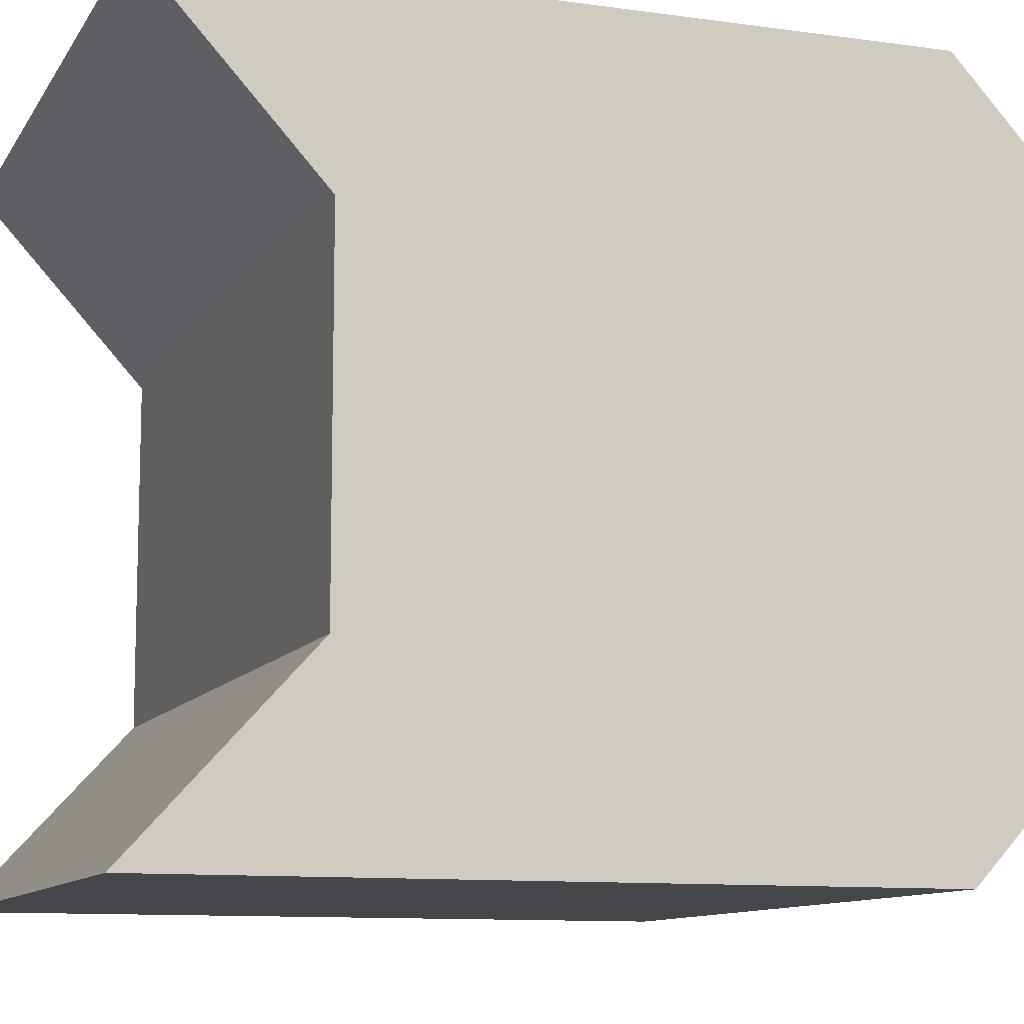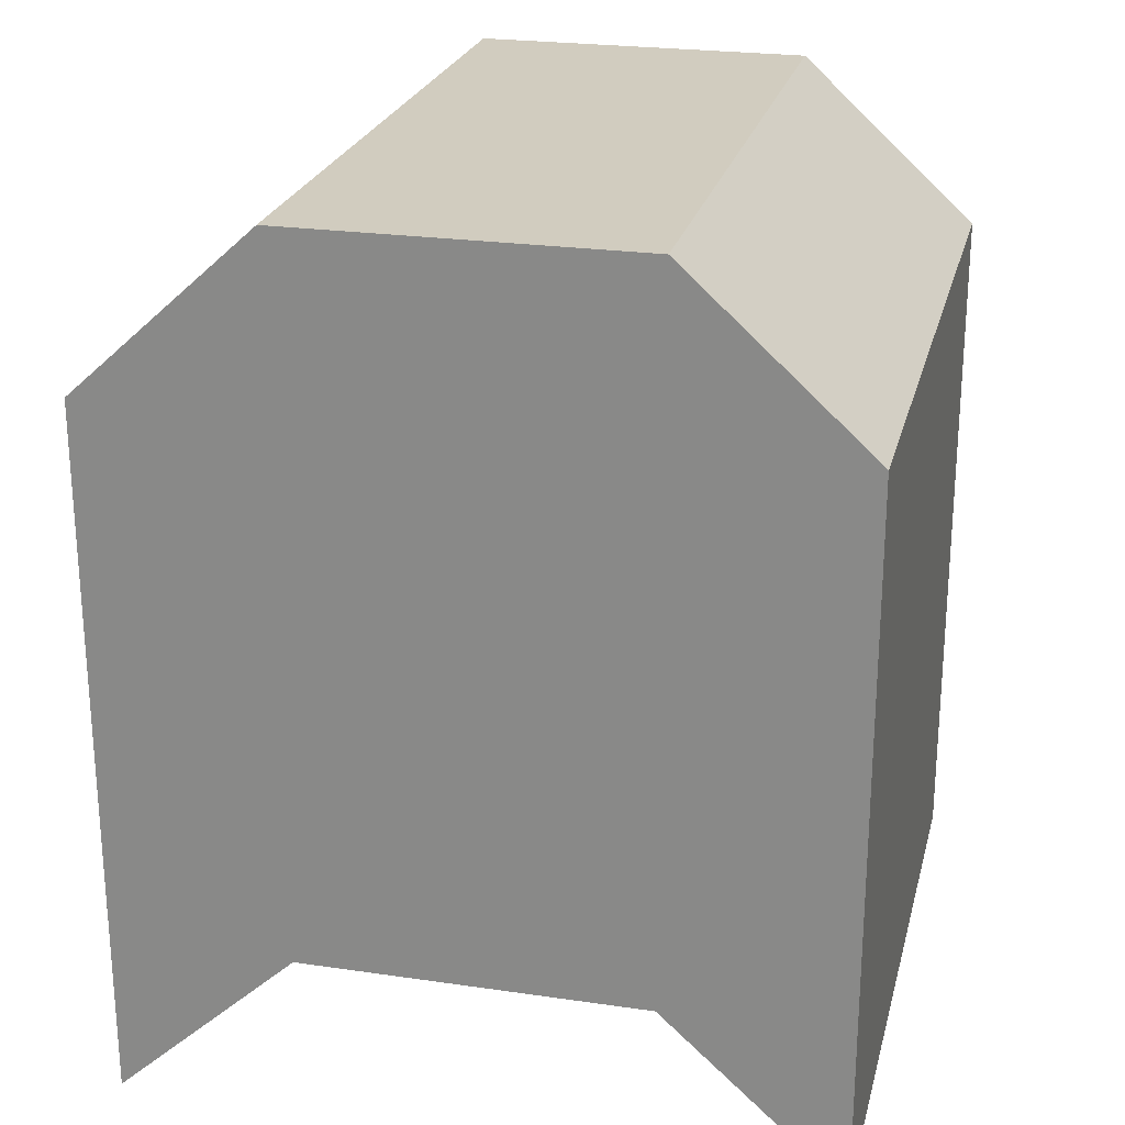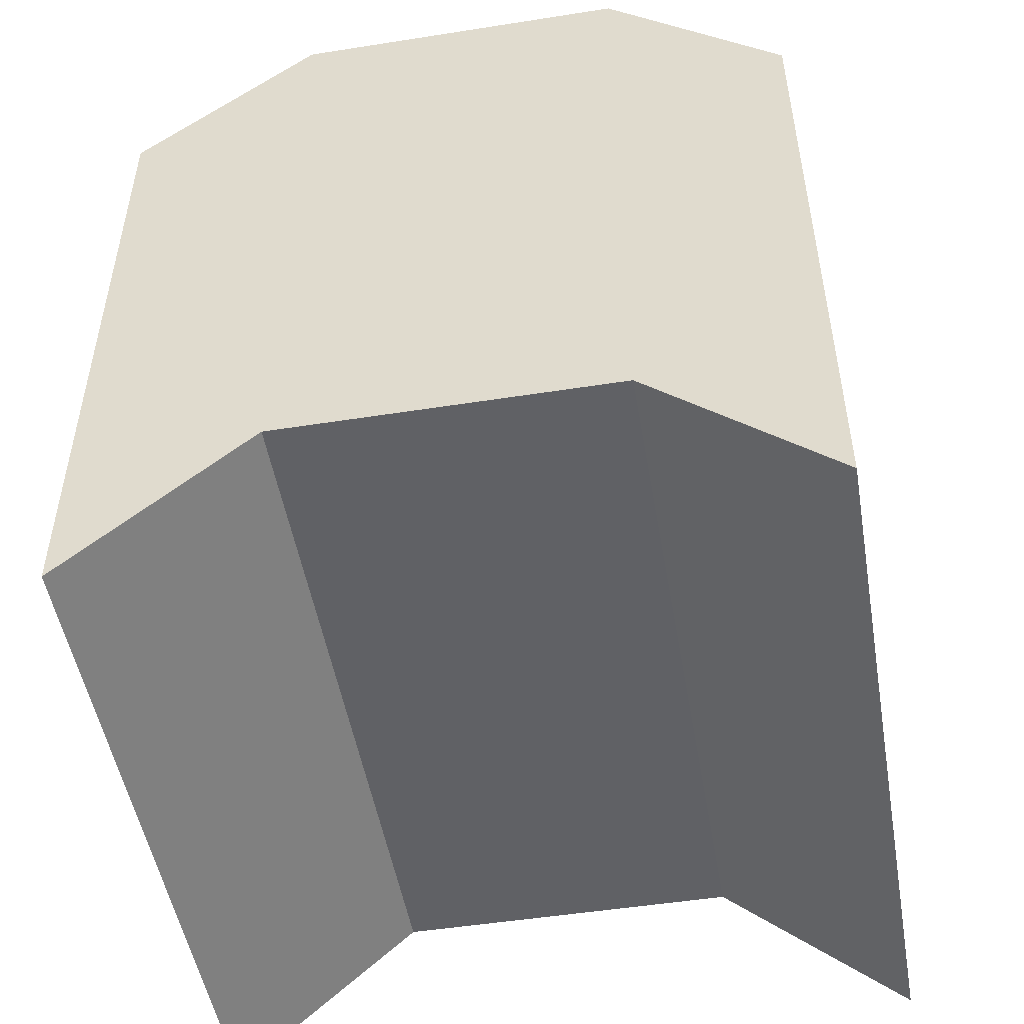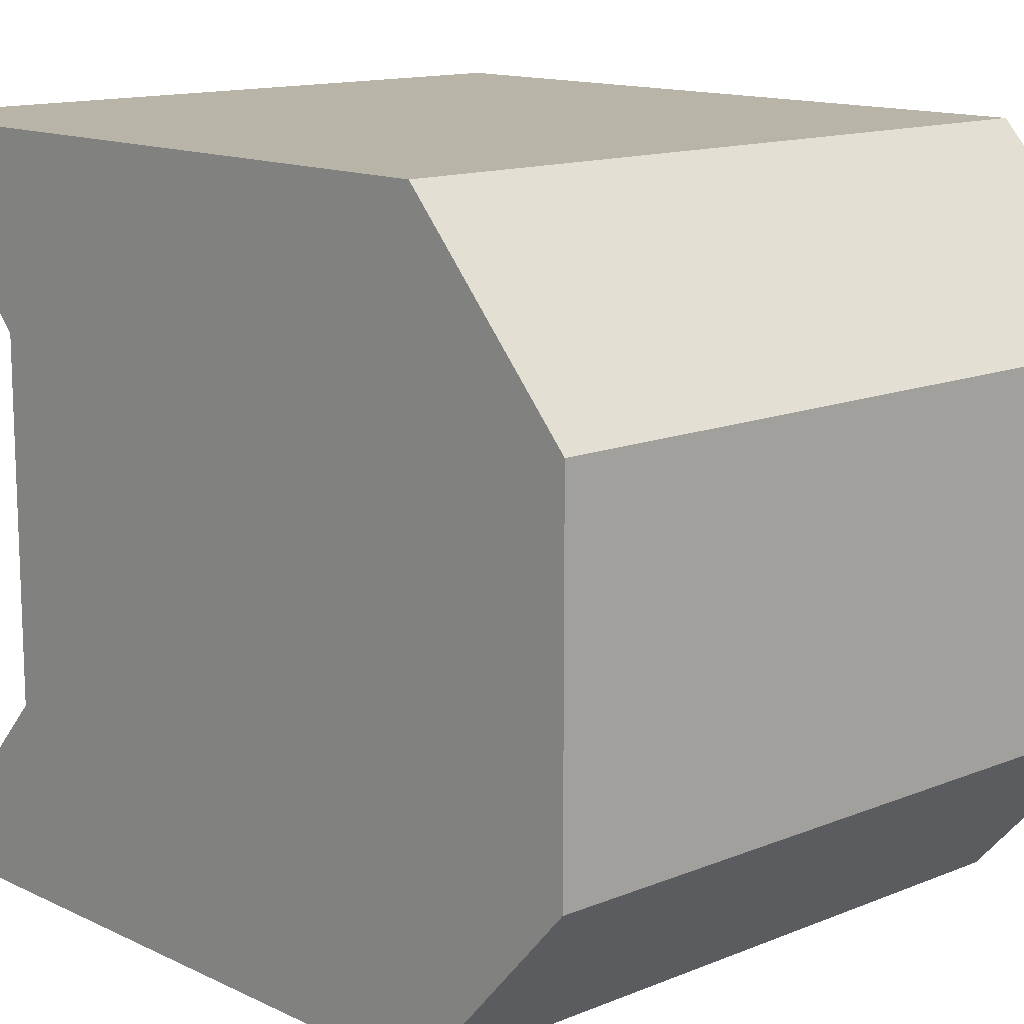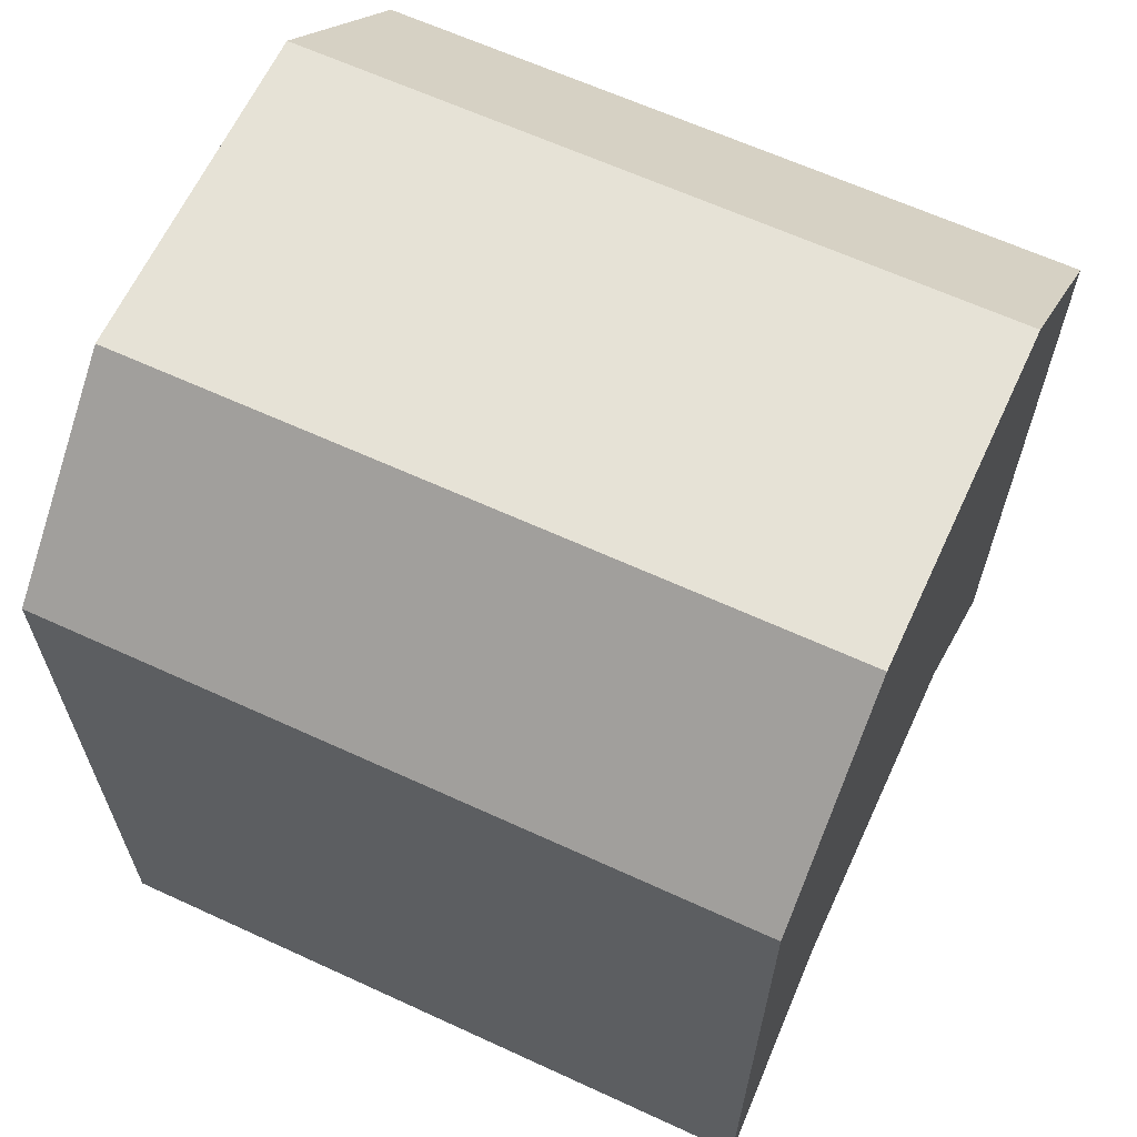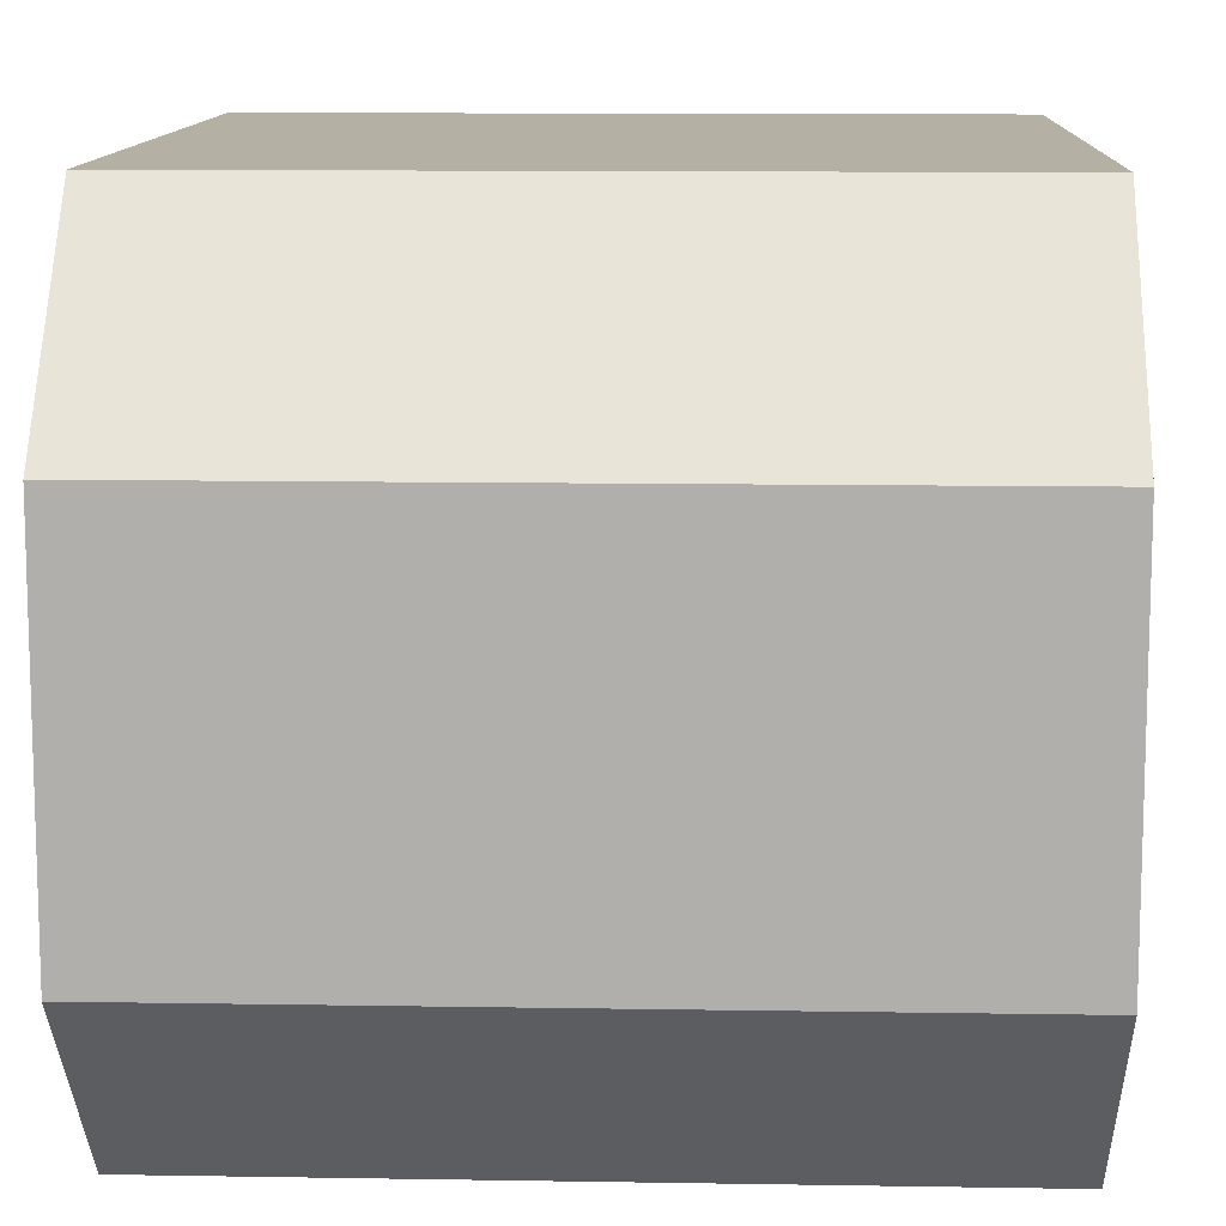
<metadata>
{"format":"obj","ext":"obj","renderer":"f3d","projection":"perspective","resolution":1024,"background":"white","views":[{"elev":-10.5,"azim":70.5,"up":"+Z"},{"elev":24.0,"azim":103.6,"up":"+Y"},{"elev":-50.4,"azim":99.8,"up":"+Y"},{"elev":13.3,"azim":137.2,"up":"+Z"},{"elev":63.8,"azim":24.9,"up":"+Y"},{"elev":11.5,"azim":-177.7,"up":"+Z"}]}
</metadata>
<code>
o Cube
v 1 1 -1
v 1 -1 -1
v 1 1 1
v 1 -1 1
v -1 1 -1
v -1 -1 -1
v -1 1 1
v -1 -1 1
v -1 -0.5308 0.485
v -1 -0.5308 -0.485
v 1 1.469 -0.485
v 1 1.469 0.485
v -1 1.469 0.485
v -1 1.469 -0.485
v 1 -0.5308 0.485
v 1 -0.5308 -0.485
f 3 8 4
f 15 3 4
f 10 5 6
f 5 11 1
f 5 2 6
f 13 3 12
f 15 8 9
f 2 10 6
f 1 16 2
f 15 11 12
f 9 16 15
f 10 13 14
f 12 14 13
f 7 9 8
f 3 7 8
f 15 12 3
f 10 14 5
f 5 14 11
f 5 1 2
f 13 7 3
f 15 4 8
f 2 16 10
f 1 11 16
f 15 16 11
f 9 10 16
f 10 9 13
f 12 11 14
f 7 13 9

</code>
